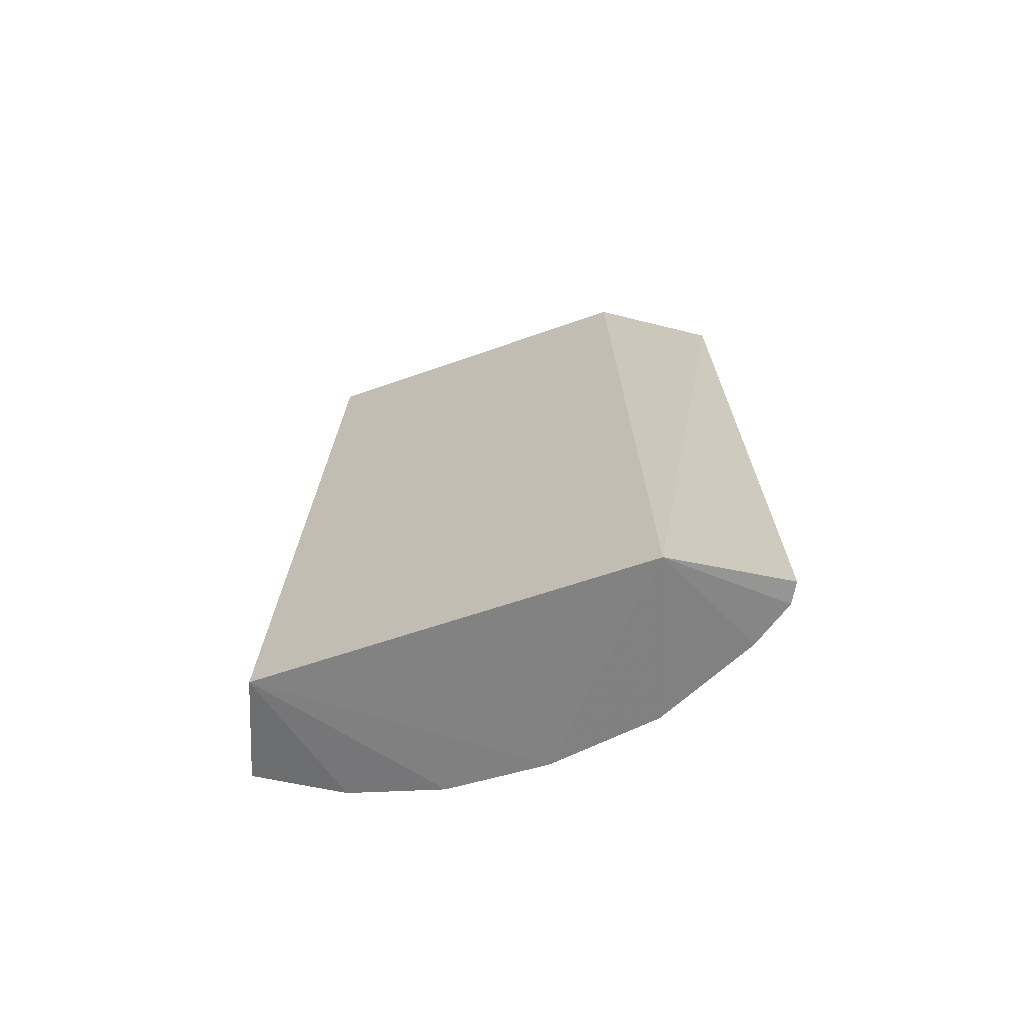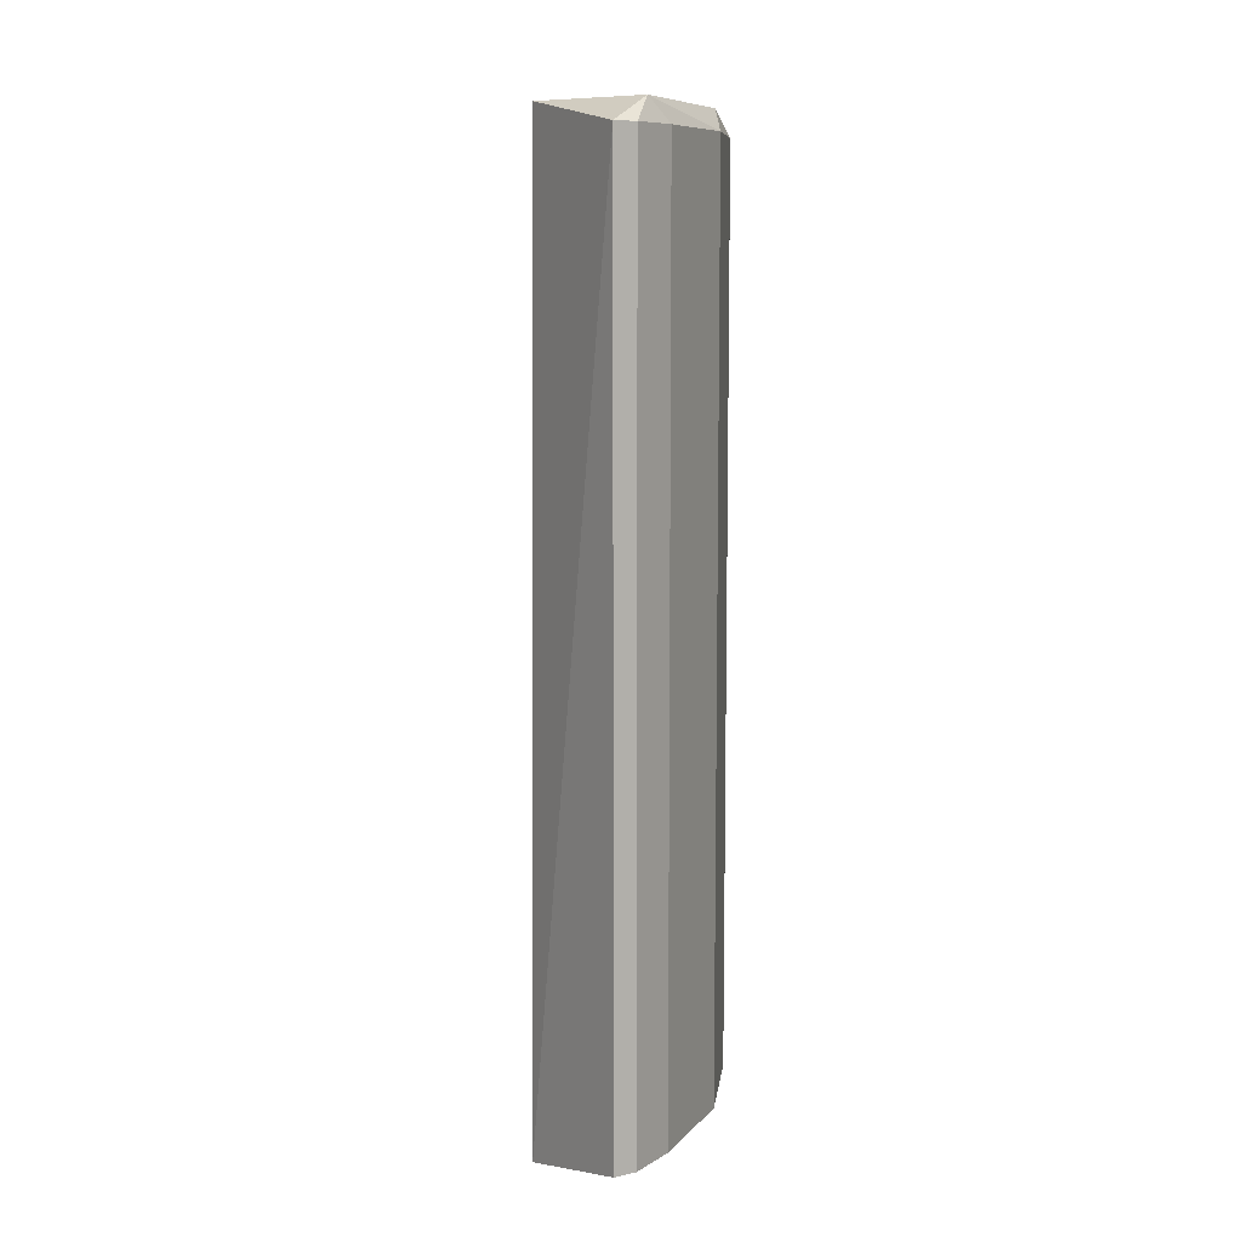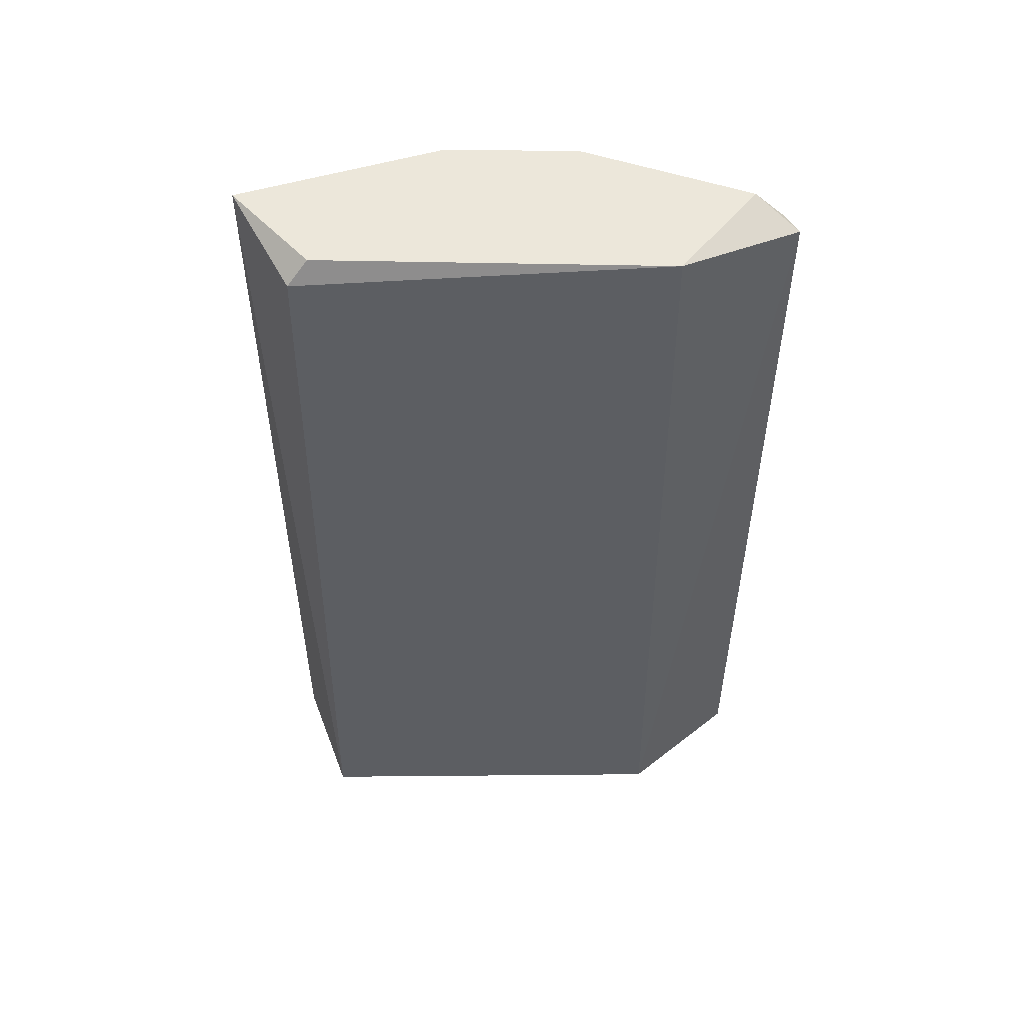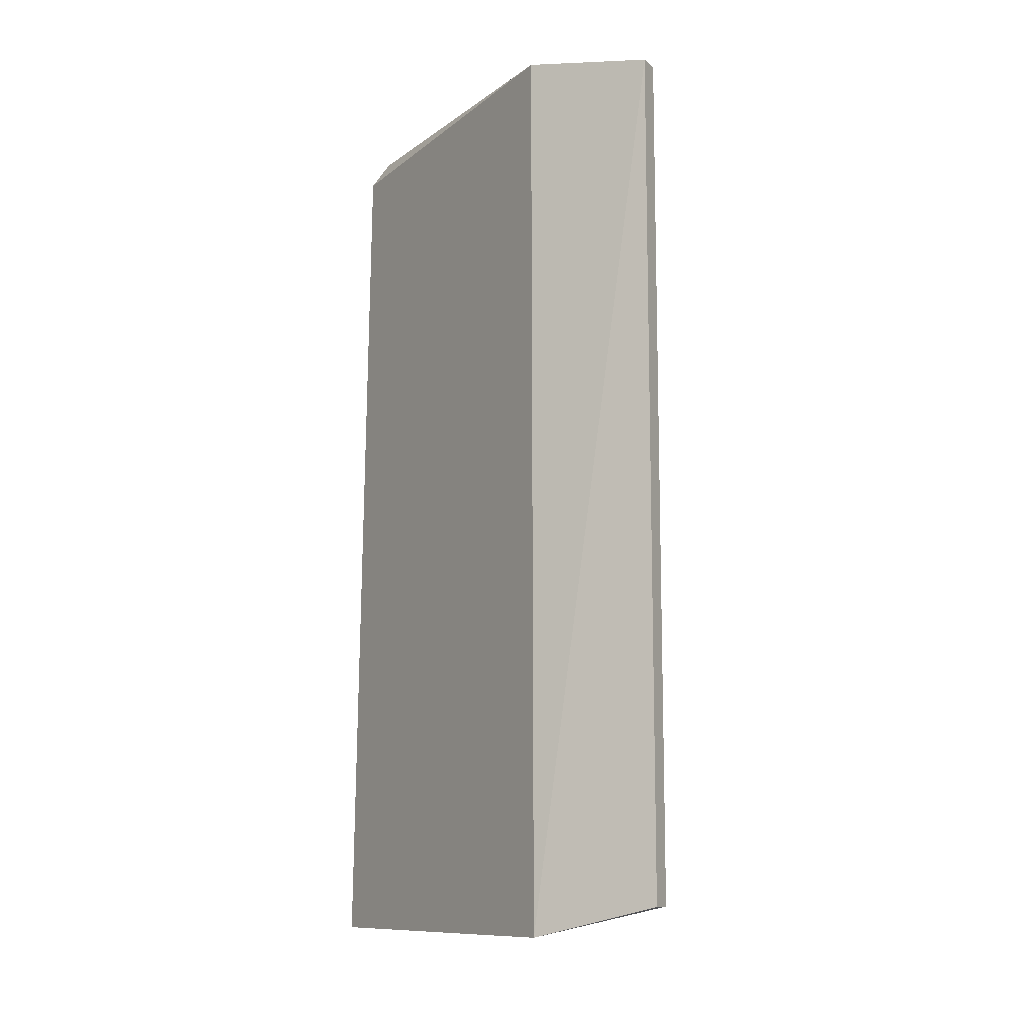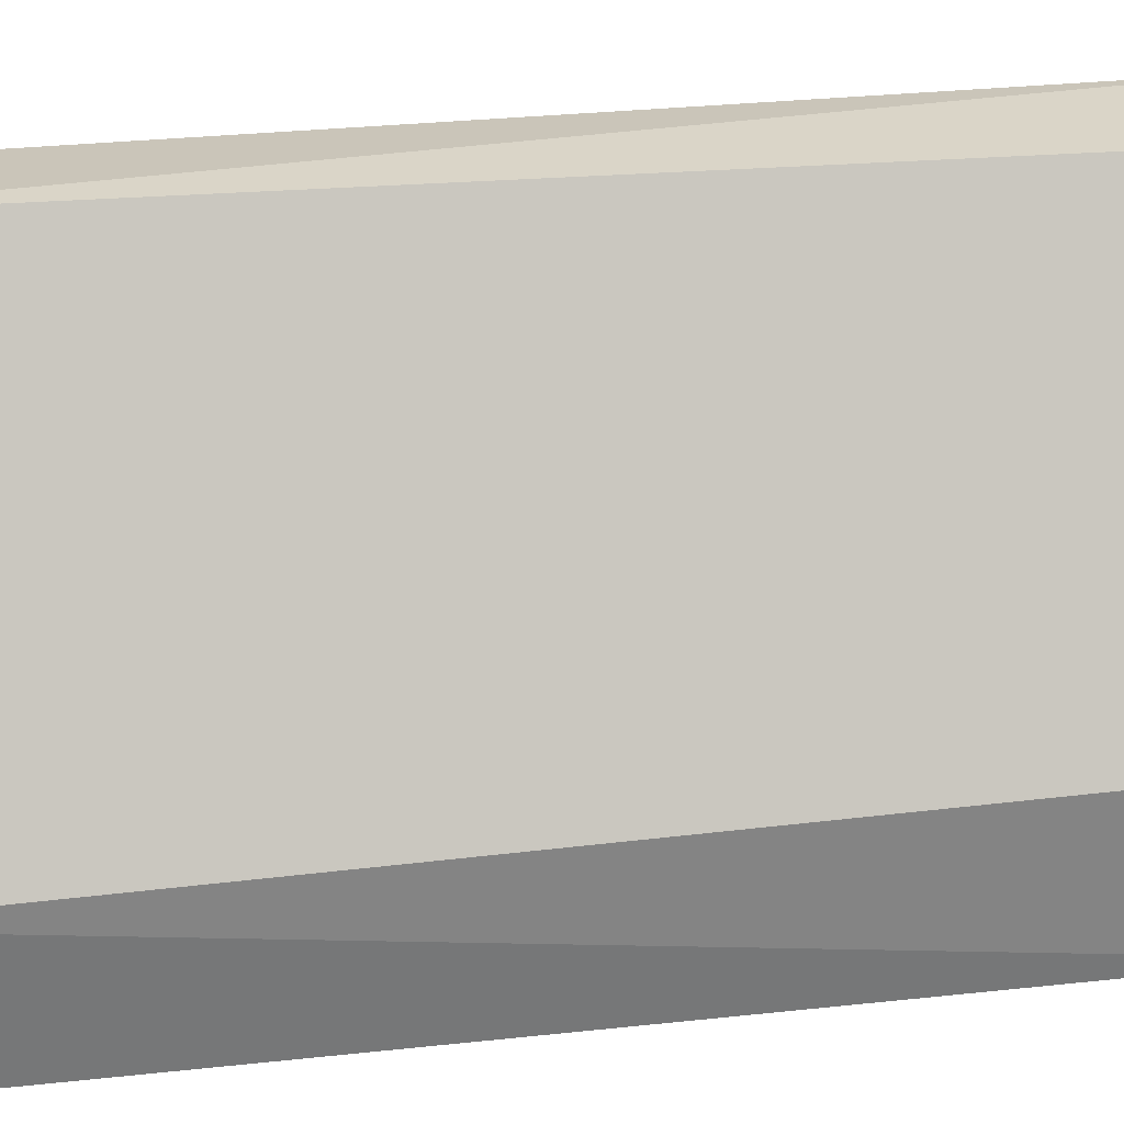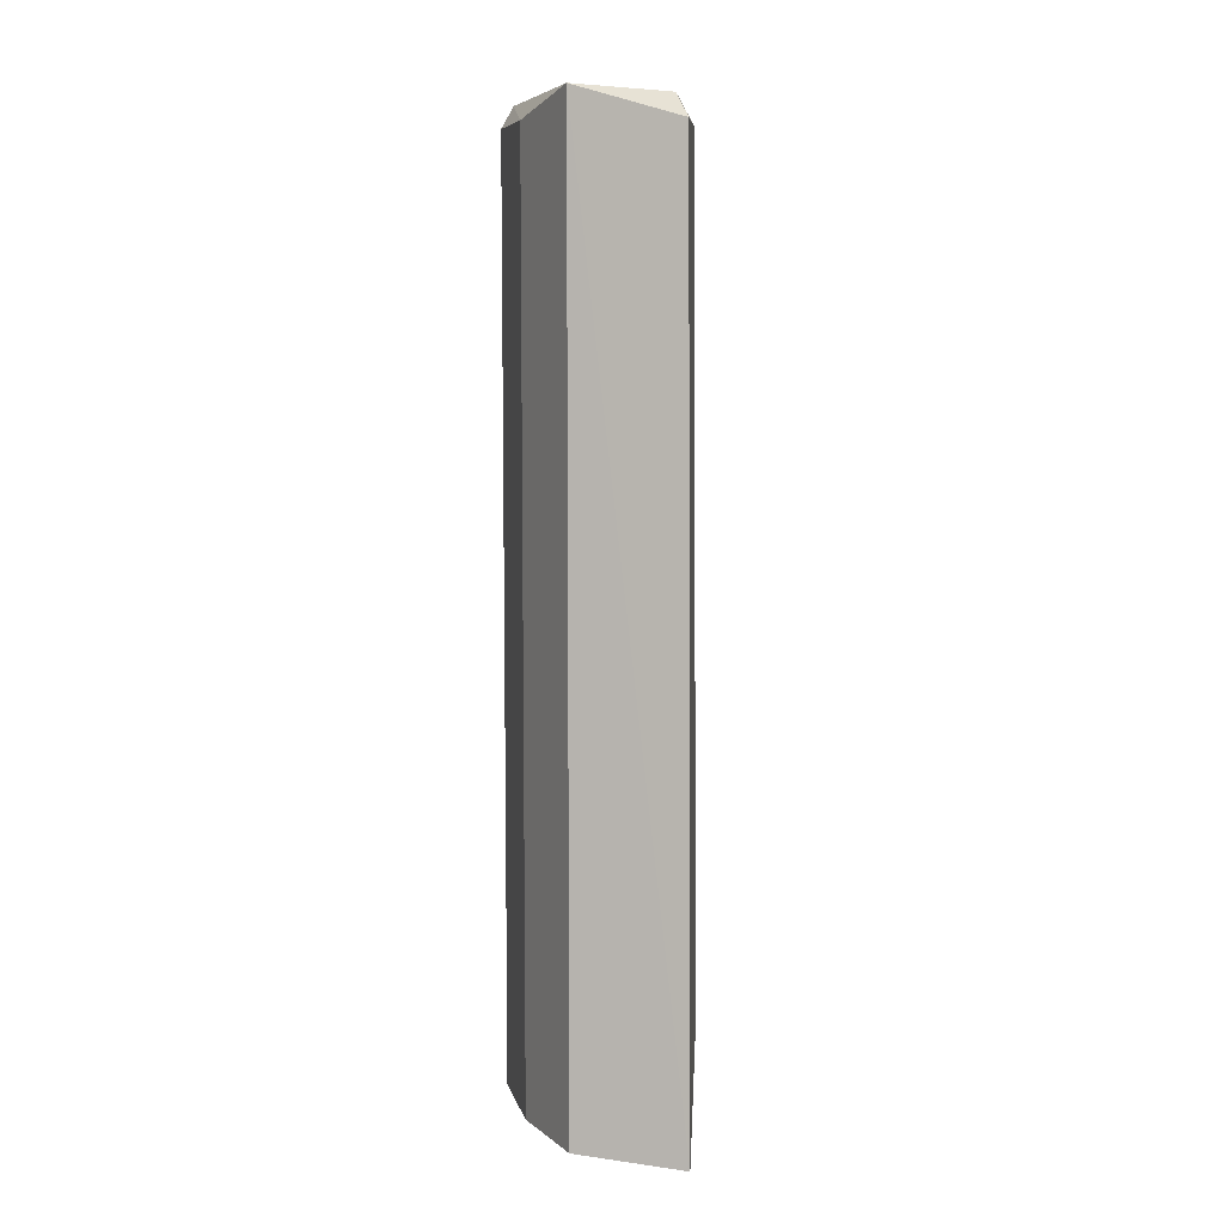
<metadata>
{"format":"obj","ext":"obj","renderer":"f3d","projection":"perspective","resolution":1024,"background":"white","views":[{"elev":-70.0,"azim":78.4,"up":"+Y"},{"elev":9.2,"azim":150.1,"up":"+Y"},{"elev":52.7,"azim":59.7,"up":"+Y"},{"elev":-10.9,"azim":117.7,"up":"+Y"},{"elev":28.9,"azim":80.7,"up":"+Z"},{"elev":7.7,"azim":-26.9,"up":"+Y"}]}
</metadata>
<code>
v -0.2516 -0.2118 -0.2214
v -0.3659 0.2456 -0.004163
v -0.3099 -0.2276 0.003719
v -0.2172 0.2456 -0.1642
v -0.3544 -0.2118 -0.09567
v -0.2973 0.2341 -0.1871
v -0.2121 -0.2276 -0.1674
v -0.2172 0.2341 -0.2328
v -0.3659 -0.2118 -0.004163
v -0.3544 0.2341 -0.09567
v -0.3087 0.2341 -0.004163
v -0.3316 -0.2118 -0.1413
v -0.2172 -0.2118 -0.2328
v -0.3659 -0.2118 -0.04992
v -0.2973 -0.2118 -0.1871
v -0.2516 0.2341 -0.2214
v -0.3087 0.2456 -0.1642
v -0.3316 0.2341 -0.1413
v -0.3659 0.2341 -0.04992
v -0.2287 -0.2118 -0.2328
v -0.3087 0.2456 -0.0156
v -0.2401 0.2456 -0.2214
v -0.2287 0.2341 -0.2328
v -0.343 0.2456 -0.1071
f 10 19 24
f 4 3 7
f 4 7 8
f 3 2 9
f 2 3 11
f 3 4 11
f 3 5 12
f 7 3 12
f 5 10 12
f 8 7 13
f 5 3 14
f 9 2 14
f 3 9 14
f 10 5 14
f 6 1 15
f 1 7 15
f 12 6 15
f 7 12 15
f 1 6 16
f 2 4 17
f 17 6 18
f 6 12 18
f 12 10 18
f 14 2 19
f 10 14 19
f 7 1 20
f 13 7 20
f 8 13 20
f 1 16 20
f 4 2 21
f 2 11 21
f 11 4 21
f 4 8 22
f 16 6 22
f 17 4 22
f 6 17 22
f 8 20 23
f 20 16 23
f 22 8 23
f 16 22 23
f 2 17 24
f 17 18 24
f 18 10 24
f 19 2 24

</code>
